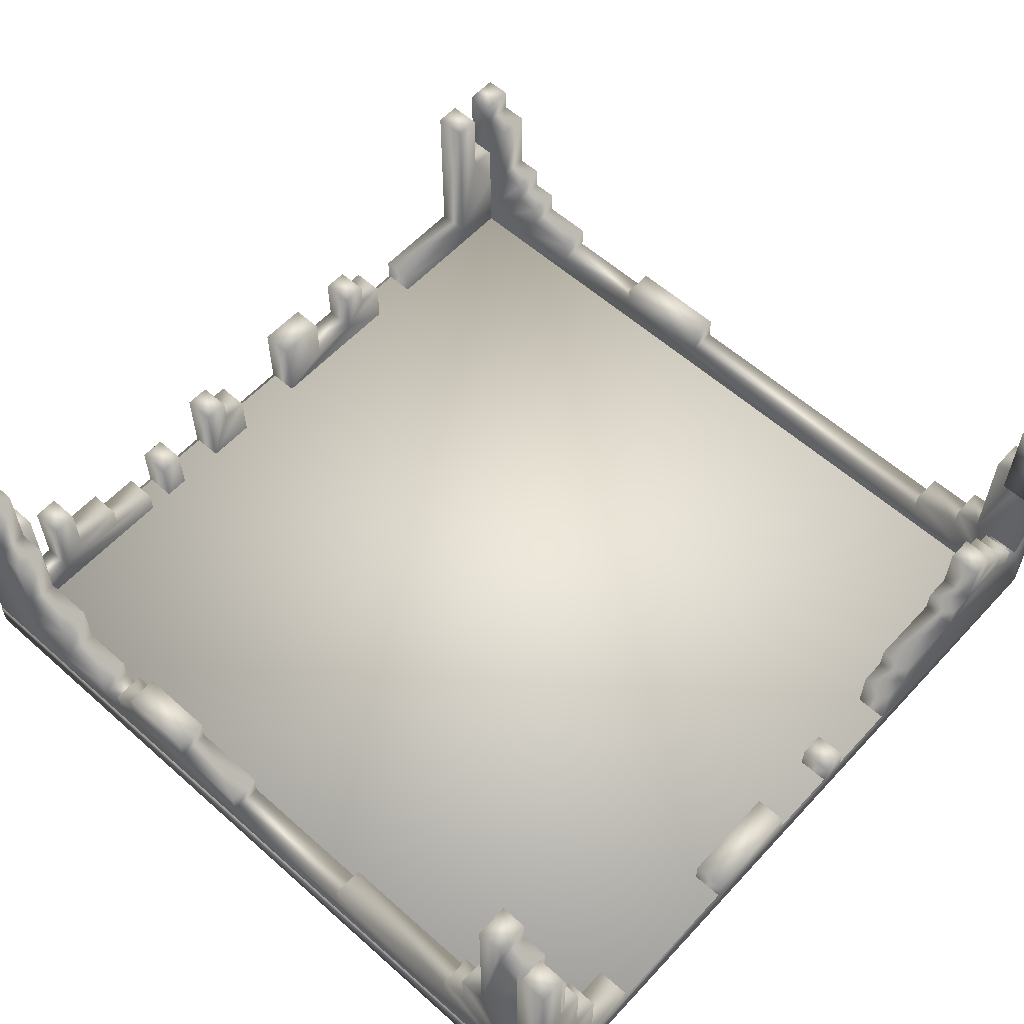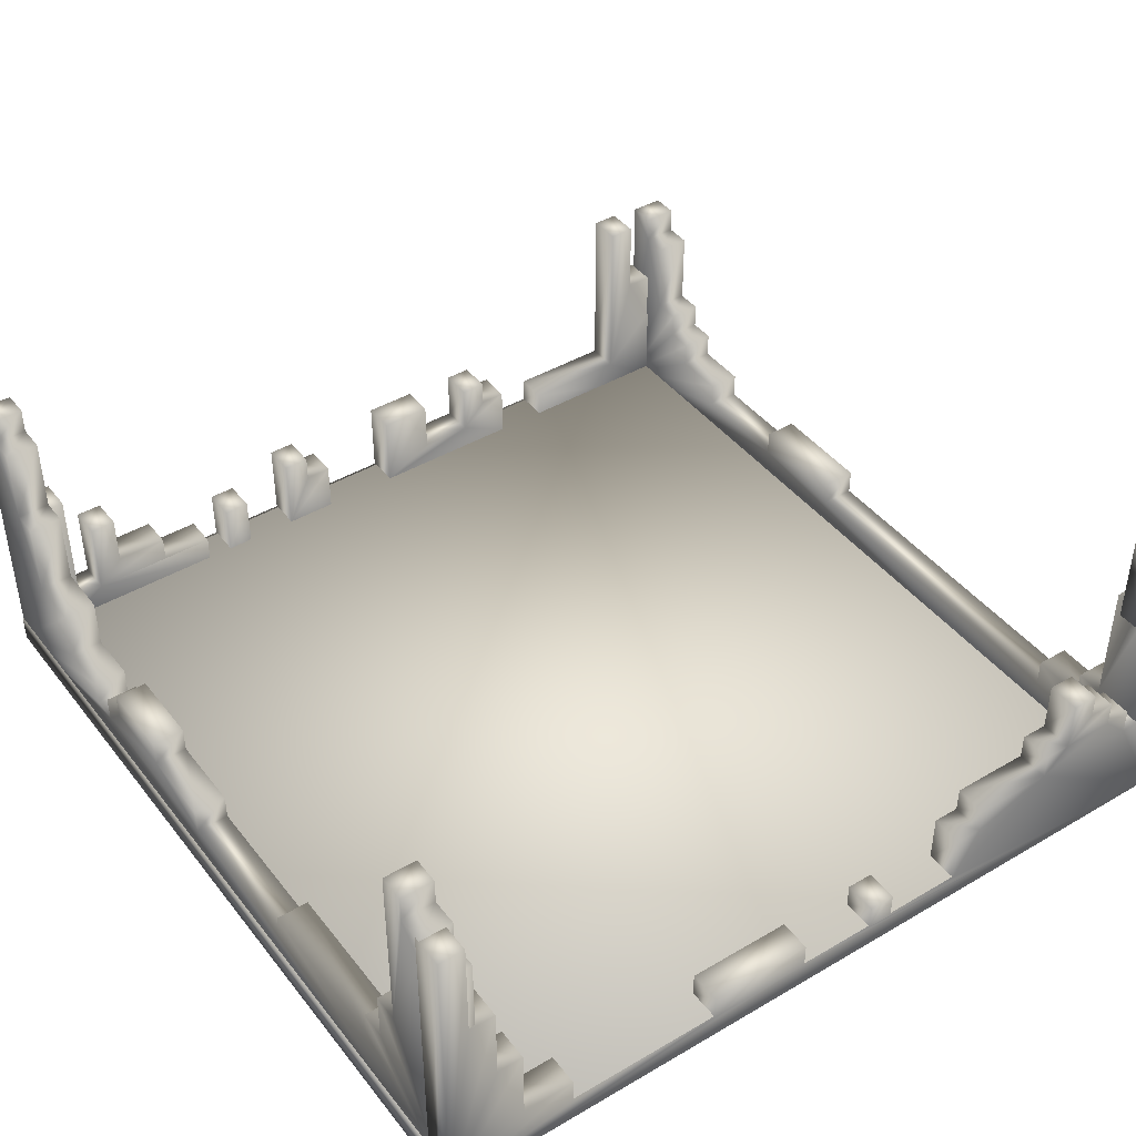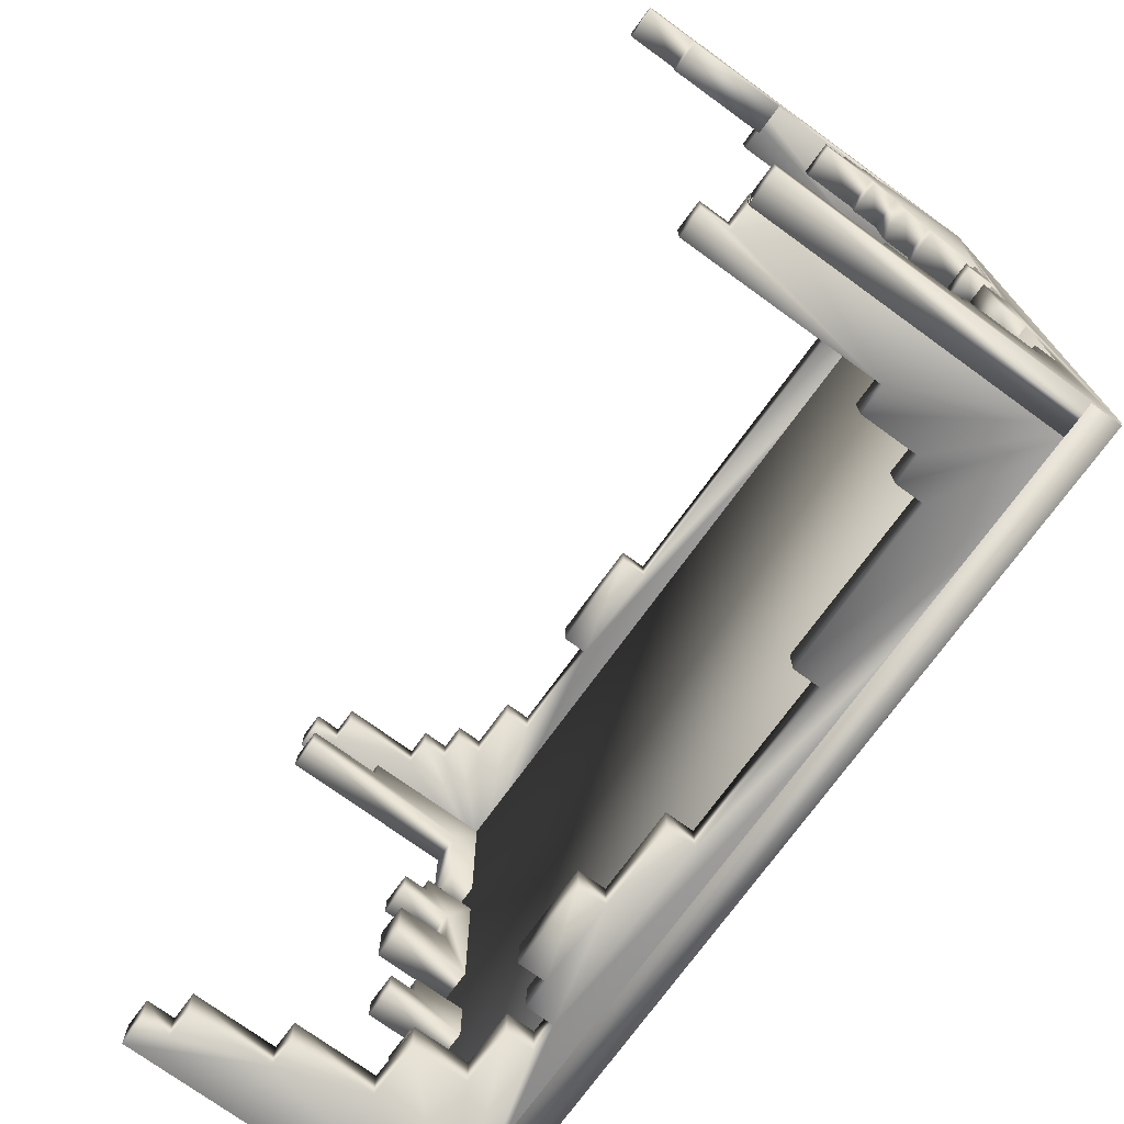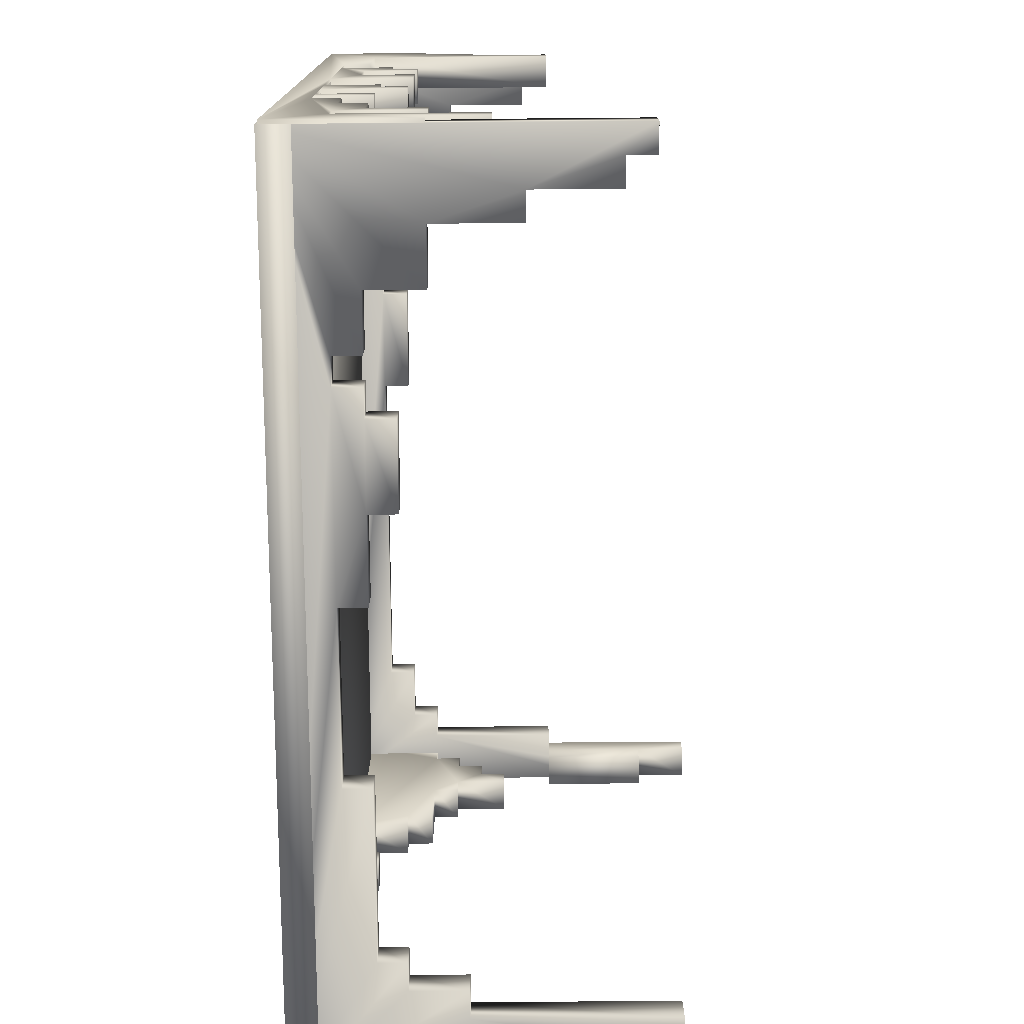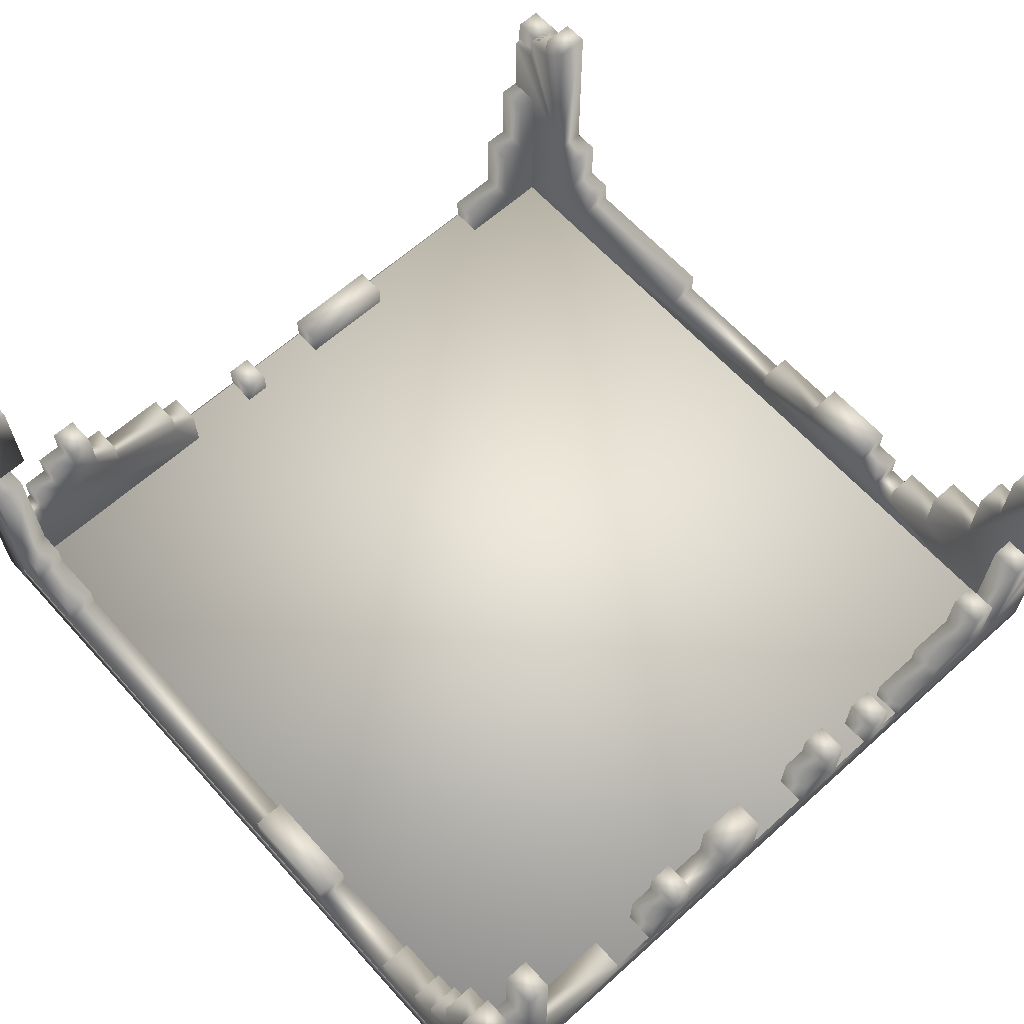
<metadata>
{"format":"obj","ext":"obj","renderer":"f3d","projection":"perspective","resolution":1024,"background":"white","views":[{"elev":58.8,"azim":-137.6,"up":"+Y"},{"elev":42.8,"azim":-124.9,"up":"+Y"},{"elev":-73.9,"azim":-126.0,"up":"+Z"},{"elev":-75.9,"azim":90.5,"up":"+Z"},{"elev":63.7,"azim":47.9,"up":"+Y"}]}
</metadata>
<code>
o c:/Documents
v -1.693 1.167 1.687
v -1.693 0.005845 1.687
v 1.686 0.005845 1.687
v 1.686 0.9563 1.687
v 1.581 0.9563 1.687
v 1.581 0.8507 1.687
v 1.475 0.8507 1.687
v 1.475 0.5339 1.687
v 1.37 0.5339 1.687
v 1.37 0.4283 1.687
v 1.264 0.4283 1.687
v 1.264 0.3227 1.687
v 1.053 0.3227 1.687
v 1.053 0.2171 1.687
v 0.6304 0.2171 1.687
v 0.6304 0.3227 1.687
v 0.208 0.3227 1.687
v 0.208 0.2171 1.687
v -1.165 0.2171 1.687
v -1.165 0.3227 1.687
v -1.376 0.3227 1.687
v -1.376 0.4283 1.687
v -1.482 0.4283 1.687
v -1.482 0.9563 1.687
v -1.587 0.9563 1.687
v -1.587 1.167 1.687
v -1.693 1.167 1.555
v -1.693 0.005845 1.555
v 1.686 0.005845 1.555
v 1.686 0.9563 1.555
v 1.581 0.9563 1.555
v 1.581 0.8507 1.555
v 1.475 0.8507 1.555
v 1.475 0.5339 1.555
v 1.37 0.5339 1.555
v 1.37 0.4283 1.555
v 1.264 0.4283 1.555
v 1.264 0.3227 1.555
v 1.053 0.3227 1.555
v 1.053 0.2171 1.555
v 0.6304 0.2171 1.555
v 0.6304 0.3227 1.555
v 0.208 0.3227 1.555
v 0.208 0.2171 1.555
v -1.165 0.2171 1.555
v -1.165 0.3227 1.555
v -1.376 0.3227 1.555
v -1.376 0.4283 1.555
v -1.482 0.4283 1.555
v -1.482 0.9563 1.555
v -1.587 0.9563 1.555
v -1.587 1.167 1.555
v 1.568 0.9563 1.342
v 1.568 0.2171 1.342
v 1.568 0.2171 0.9268
v 1.568 0.1114 0.9268
v 1.568 0.1114 0.719
v 1.568 0.3227 0.719
v 1.568 0.3227 0.6151
v 1.568 0.4283 0.6151
v 1.568 0.4283 0.5111
v 1.568 0.2171 0.5111
v 1.568 0.2171 0.3033
v 1.568 0.4283 0.3033
v 1.568 0.4283 0.0955
v 1.568 0.1114 0.0955
v 1.568 0.1114 -0.2162
v 1.568 0.3227 -0.2162
v 1.568 0.3227 -0.3202
v 1.568 0.4283 -0.3202
v 1.568 0.4283 -0.4241
v 1.568 0.1114 -0.4241
v 1.568 0.1114 -0.6319
v 1.568 0.3227 -0.6319
v 1.568 0.3227 -0.7358
v 1.568 0.1114 -0.7358
v 1.568 0.1114 -0.8397
v 1.568 0.2171 -0.8397
v 1.568 0.2171 -1.048
v 1.568 0.3227 -1.048
v 1.568 0.3227 -1.255
v 1.568 0.5339 -1.255
v 1.568 0.5339 -1.359
v 1.568 0.2171 -1.359
v 1.568 0.2171 -1.463
v 1.568 0.7451 -1.463
v 1.568 0.7451 -1.567
v 1.568 0.5339 -1.567
v 1.568 0.5339 -1.671
v 1.568 0.005845 -1.671
v 1.568 0.005845 1.654
v 1.568 0.4283 1.654
v 1.568 0.4283 1.55
v 1.568 0.6395 1.55
v 1.568 0.6395 1.446
v 1.568 0.9563 1.446
v 1.7 0.9563 1.342
v 1.7 0.2171 1.342
v 1.7 0.2171 0.9268
v 1.7 0.1114 0.9268
v 1.7 0.1114 0.719
v 1.7 0.3227 0.719
v 1.7 0.3227 0.6151
v 1.7 0.4283 0.6151
v 1.7 0.4283 0.5111
v 1.7 0.2171 0.5111
v 1.7 0.2171 0.3033
v 1.7 0.4283 0.3033
v 1.7 0.4283 0.0955
v 1.7 0.1114 0.0955
v 1.7 0.1114 -0.2162
v 1.7 0.3227 -0.2162
v 1.7 0.3227 -0.3202
v 1.7 0.4283 -0.3202
v 1.7 0.4283 -0.4241
v 1.7 0.1114 -0.4241
v 1.7 0.1114 -0.6319
v 1.7 0.3227 -0.6319
v 1.7 0.3227 -0.7358
v 1.7 0.1114 -0.7358
v 1.7 0.1114 -0.8397
v 1.7 0.2171 -0.8397
v 1.7 0.2171 -1.048
v 1.7 0.3227 -1.048
v 1.7 0.3227 -1.255
v 1.7 0.5339 -1.255
v 1.7 0.5339 -1.359
v 1.7 0.2171 -1.359
v 1.7 0.2171 -1.463
v 1.7 0.7451 -1.463
v 1.7 0.7451 -1.567
v 1.7 0.5339 -1.567
v 1.7 0.5339 -1.671
v 1.7 0.005845 -1.671
v 1.7 0.005845 1.654
v 1.7 0.4283 1.654
v 1.7 0.4283 1.55
v 1.7 0.6395 1.55
v 1.7 0.6395 1.446
v 1.7 0.9563 1.446
v -1.567 1.59 1.69
v -1.567 0.005845 1.69
v -1.567 0.005845 -1.689
v -1.567 1.273 -1.689
v -1.567 1.273 -1.583
v -1.567 0.8507 -1.583
v -1.567 0.8507 -1.478
v -1.567 0.5339 -1.478
v -1.567 0.5339 -1.372
v -1.567 0.2171 -1.372
v -1.567 0.2171 -1.161
v -1.567 0.1114 -1.161
v -1.567 0.1114 -0.5273
v -1.567 0.2171 -0.5273
v -1.567 0.2171 -0.1049
v -1.567 0.1114 -0.1049
v -1.567 0.1114 0.2119
v -1.567 0.2171 0.2119
v -1.567 0.2171 0.3175
v -1.567 0.1114 0.3175
v -1.567 0.1114 0.6344
v -1.567 0.3227 0.6344
v -1.567 0.3227 0.74
v -1.567 0.4283 0.74
v -1.567 0.4283 1.057
v -1.567 0.5339 1.057
v -1.567 0.5339 1.162
v -1.567 0.7451 1.162
v -1.567 0.7451 1.268
v -1.567 0.6395 1.268
v -1.567 0.6395 1.374
v -1.567 0.5339 1.374
v -1.567 0.5339 1.479
v -1.567 0.4283 1.479
v -1.567 0.4283 1.585
v -1.567 0.9563 1.585
v -1.567 0.9563 1.479
v -1.567 1.379 1.479
v -1.567 1.379 1.585
v -1.567 1.59 1.585
v -1.699 1.59 1.69
v -1.699 0.005845 1.69
v -1.699 0.005845 -1.689
v -1.699 1.273 -1.689
v -1.699 1.273 -1.583
v -1.699 0.8507 -1.583
v -1.699 0.8507 -1.478
v -1.699 0.5339 -1.478
v -1.699 0.5339 -1.372
v -1.699 0.2171 -1.372
v -1.699 0.2171 -1.161
v -1.699 0.1114 -1.161
v -1.699 0.1114 -0.5273
v -1.699 0.2171 -0.5273
v -1.699 0.2171 -0.1049
v -1.699 0.1114 -0.1049
v -1.699 0.1114 0.2119
v -1.699 0.2171 0.2119
v -1.699 0.2171 0.3175
v -1.699 0.1114 0.3175
v -1.699 0.1114 0.6344
v -1.699 0.3227 0.6344
v -1.699 0.3227 0.74
v -1.699 0.4283 0.74
v -1.699 0.4283 1.057
v -1.699 0.5339 1.057
v -1.699 0.5339 1.162
v -1.699 0.7451 1.162
v -1.699 0.7451 1.268
v -1.699 0.6395 1.268
v -1.699 0.6395 1.374
v -1.699 0.5339 1.374
v -1.699 0.5339 1.479
v -1.699 0.4283 1.479
v -1.699 0.4283 1.585
v -1.699 0.9563 1.585
v -1.699 0.9563 1.479
v -1.699 1.379 1.479
v -1.699 1.379 1.585
v -1.699 1.59 1.585
v -1.482 1.379 -1.555
v -1.482 1.273 -1.555
v -1.587 1.273 -1.555
v -1.587 1.167 -1.555
v -1.693 1.167 -1.555
v -1.693 0.005845 -1.555
v 1.686 0.005845 -1.555
v 1.686 1.273 -1.555
v 1.581 1.273 -1.555
v 1.581 1.167 -1.555
v 1.475 1.167 -1.555
v 1.475 0.8507 -1.555
v 1.37 0.8507 -1.555
v 1.37 0.5339 -1.555
v 1.158 0.5339 -1.555
v 1.158 0.3227 -1.555
v 0.9472 0.3227 -1.555
v 0.9472 0.2171 -1.555
v 0.8416 0.2171 -1.555
v 0.8416 0.3227 -1.555
v 0.736 0.3227 -1.555
v 0.736 0.4283 -1.555
v 0.4192 0.4283 -1.555
v 0.4192 0.3227 -1.555
v 0.1024 0.3227 -1.555
v 0.1024 0.2171 -1.555
v -0.5313 0.2171 -1.555
v -0.5313 0.3227 -1.555
v -1.165 0.3227 -1.555
v -1.165 0.4283 -1.555
v -1.27 0.4283 -1.555
v -1.27 0.6395 -1.555
v -1.376 0.6395 -1.555
v -1.376 1.379 -1.555
v -1.482 1.379 -1.687
v -1.482 1.273 -1.687
v -1.587 1.273 -1.687
v -1.587 1.167 -1.687
v -1.693 1.167 -1.687
v -1.693 0.005845 -1.687
v 1.686 0.005845 -1.687
v 1.686 1.273 -1.687
v 1.581 1.273 -1.687
v 1.581 1.167 -1.687
v 1.475 1.167 -1.687
v 1.475 0.8507 -1.687
v 1.37 0.8507 -1.687
v 1.37 0.5339 -1.687
v 1.158 0.5339 -1.687
v 1.158 0.3227 -1.687
v 0.9472 0.3227 -1.687
v 0.9472 0.2171 -1.687
v 0.8416 0.2171 -1.687
v 0.8416 0.3227 -1.687
v 0.736 0.3227 -1.687
v 0.736 0.4283 -1.687
v 0.4192 0.4283 -1.687
v 0.4192 0.3227 -1.687
v 0.1024 0.3227 -1.687
v 0.1024 0.2171 -1.687
v -0.5313 0.2171 -1.687
v -0.5313 0.3227 -1.687
v -1.165 0.3227 -1.687
v -1.165 0.4283 -1.687
v -1.27 0.4283 -1.687
v -1.27 0.6395 -1.687
v -1.376 0.6395 -1.687
v -1.376 1.379 -1.687
v 1.687 0 1.689
v 1.687 0.1142 1.689
v 1.687 0.1142 -1.691
v 1.687 0 -1.691
v -1.694 0 1.689
v -1.694 0.1142 1.689
v -1.694 0.1142 -1.691
v -1.694 0 -1.691
g c:/Documents_c:/Documents
f 1 27 28 2
f 2 23 25 1
f 2 28 29 3
f 3 15 18 2
f 3 29 30 4
f 4 6 8 3
f 4 30 31 5
f 5 6 4
f 5 31 32 6
f 6 32 33 7
f 7 8 6
f 7 33 34 8
f 8 9 10 3
f 8 34 35 9
f 9 35 36 10
f 10 11 12 3
f 10 36 37 11
f 11 37 38 12
f 12 13 14 3
f 12 38 39 13
f 13 39 40 14
f 14 15 3
f 14 40 41 15
f 15 41 42 16
f 16 17 18 15
f 16 42 43 17
f 17 43 44 18
f 18 19 2
f 18 44 45 19
f 19 20 21 2
f 19 45 46 20
f 20 46 47 21
f 21 22 23 2
f 21 47 48 22
f 22 48 49 23
f 23 49 50 24
f 24 25 23
f 24 50 51 25
f 25 26 1
f 25 51 52 26
f 26 52 27 1
f 27 51 49 28
f 27 52 51
f 28 44 41 29
f 28 45 44
f 28 47 46 45
f 28 49 48 47
f 29 34 32 30
f 29 36 35 34
f 29 38 37 36
f 29 40 39 38
f 29 41 40
f 30 32 31
f 32 34 33
f 41 44 43 42
f 49 51 50
f 53 97 98 54
f 54 95 96 53
f 54 98 99 55
f 55 56 91 54
f 55 99 100 56
f 56 100 101 57
f 57 66 91 56
f 57 101 102 58
f 58 59 62 57
f 58 102 103 59
f 59 103 104 60
f 60 61 62 59
f 60 104 105 61
f 61 105 106 62
f 62 63 66 57
f 62 106 107 63
f 63 107 108 64
f 64 65 66 63
f 64 108 109 65
f 65 109 110 66
f 66 110 111 67
f 67 90 91 66
f 67 111 112 68
f 68 69 72 67
f 68 112 113 69
f 69 113 114 70
f 70 71 72 69
f 70 114 115 71
f 71 115 116 72
f 72 73 90 67
f 72 116 117 73
f 73 117 118 74
f 74 75 76 73
f 74 118 119 75
f 75 119 120 76
f 76 77 90 73
f 76 120 121 77
f 77 121 122 78
f 78 79 84 77
f 78 122 123 79
f 79 123 124 80
f 80 81 84 79
f 80 124 125 81
f 81 125 126 82
f 82 83 84 81
f 82 126 127 83
f 83 127 128 84
f 84 85 90 77
f 84 128 129 85
f 85 129 130 86
f 86 87 88 85
f 86 130 131 87
f 87 131 132 88
f 88 89 90 85
f 88 132 133 89
f 89 133 134 90
f 90 134 135 91
f 91 92 93 54
f 91 135 136 92
f 92 136 137 93
f 93 94 95 54
f 93 137 138 94
f 94 138 139 95
f 95 139 140 96
f 96 140 97 53
f 97 140 139 98
f 98 135 100 99
f 98 137 136 135
f 98 139 138 137
f 100 135 110 101
f 101 106 103 102
f 101 110 107 106
f 103 106 105 104
f 107 110 109 108
f 110 135 134 111
f 111 116 113 112
f 111 134 117 116
f 113 116 115 114
f 117 120 119 118
f 117 134 121 120
f 121 128 123 122
f 121 134 129 128
f 123 128 125 124
f 125 128 127 126
f 129 132 131 130
f 129 134 133 132
f 141 181 182 142
f 142 175 176 141
f 142 182 183 143
f 143 156 157 142
f 143 183 184 144
f 144 145 146 143
f 144 184 185 145
f 145 185 186 146
f 146 147 148 143
f 146 186 187 147
f 147 187 188 148
f 148 149 150 143
f 148 188 189 149
f 149 189 190 150
f 150 151 152 143
f 150 190 191 151
f 151 191 192 152
f 152 153 143
f 152 192 193 153
f 153 156 143
f 153 193 194 154
f 154 155 156 153
f 154 194 195 155
f 155 195 196 156
f 156 196 197 157
f 157 160 142
f 157 197 198 158
f 158 159 160 157
f 158 198 199 159
f 159 199 200 160
f 160 161 142
f 160 200 201 161
f 161 165 174 142
f 161 201 202 162
f 162 163 161
f 162 202 203 163
f 163 165 161
f 163 203 204 164
f 164 165 163
f 164 204 205 165
f 165 205 206 166
f 166 167 165
f 166 206 207 167
f 167 172 174 165
f 167 207 208 168
f 168 169 170 167
f 168 208 209 169
f 169 209 210 170
f 170 171 172 167
f 170 210 211 171
f 171 211 212 172
f 172 212 213 173
f 173 174 172
f 173 213 214 174
f 174 175 142
f 174 214 215 175
f 175 215 216 176
f 176 179 141
f 176 216 217 177
f 177 178 179 176
f 177 217 218 178
f 178 218 219 179
f 179 180 141
f 179 219 220 180
f 180 220 181 141
f 181 216 215 182
f 181 219 216
f 181 220 219
f 182 197 196 183
f 182 200 197
f 182 201 200
f 182 214 205 201
f 182 215 214
f 183 186 185 184
f 183 188 187 186
f 183 190 189 188
f 183 192 191 190
f 183 193 192
f 183 196 193
f 193 196 195 194
f 197 200 199 198
f 201 203 202
f 201 205 203
f 203 205 204
f 205 207 206
f 205 214 212 207
f 207 210 209 208
f 207 212 211 210
f 212 214 213
f 216 219 218 217
f 221 255 256 222
f 222 253 254 221
f 222 256 257 223
f 223 224 253 222
f 223 257 258 224
f 224 258 259 225
f 225 226 253 224
f 225 259 260 226
f 226 260 261 227
f 227 239 246 226
f 227 261 262 228
f 228 232 234 227
f 228 262 263 229
f 229 230 228
f 229 263 264 230
f 230 232 228
f 230 264 265 231
f 231 232 230
f 231 265 266 232
f 232 266 267 233
f 233 234 232
f 233 267 268 234
f 234 235 236 227
f 234 268 269 235
f 235 269 270 236
f 236 237 238 227
f 236 270 271 237
f 237 271 272 238
f 238 239 227
f 238 272 273 239
f 239 273 274 240
f 240 241 239
f 240 274 275 241
f 241 244 246 239
f 241 275 276 242
f 242 243 244 241
f 242 276 277 243
f 243 277 278 244
f 244 278 279 245
f 245 246 244
f 245 279 280 246
f 246 247 226
f 246 280 281 247
f 247 248 249 226
f 247 281 282 248
f 248 282 283 249
f 249 250 251 226
f 249 283 284 250
f 250 284 285 251
f 251 252 253 226
f 251 285 286 252
f 252 286 287 253
f 253 287 288 254
f 254 288 255 221
f 255 288 287 256
f 256 287 258 257
f 258 287 260 259
f 260 280 273 261
f 260 281 280
f 260 283 282 281
f 260 285 284 283
f 260 287 286 285
f 261 268 266 262
f 261 270 269 268
f 261 272 271 270
f 261 273 272
f 262 264 263
f 262 266 264
f 264 266 265
f 266 268 267
f 273 275 274
f 273 280 278 275
f 275 278 277 276
f 278 280 279
f 289 292 291 290
f 289 293 296 292
f 290 294 293 289
f 291 295 294 290
f 292 296 295 291
f 294 295 296 293

</code>
